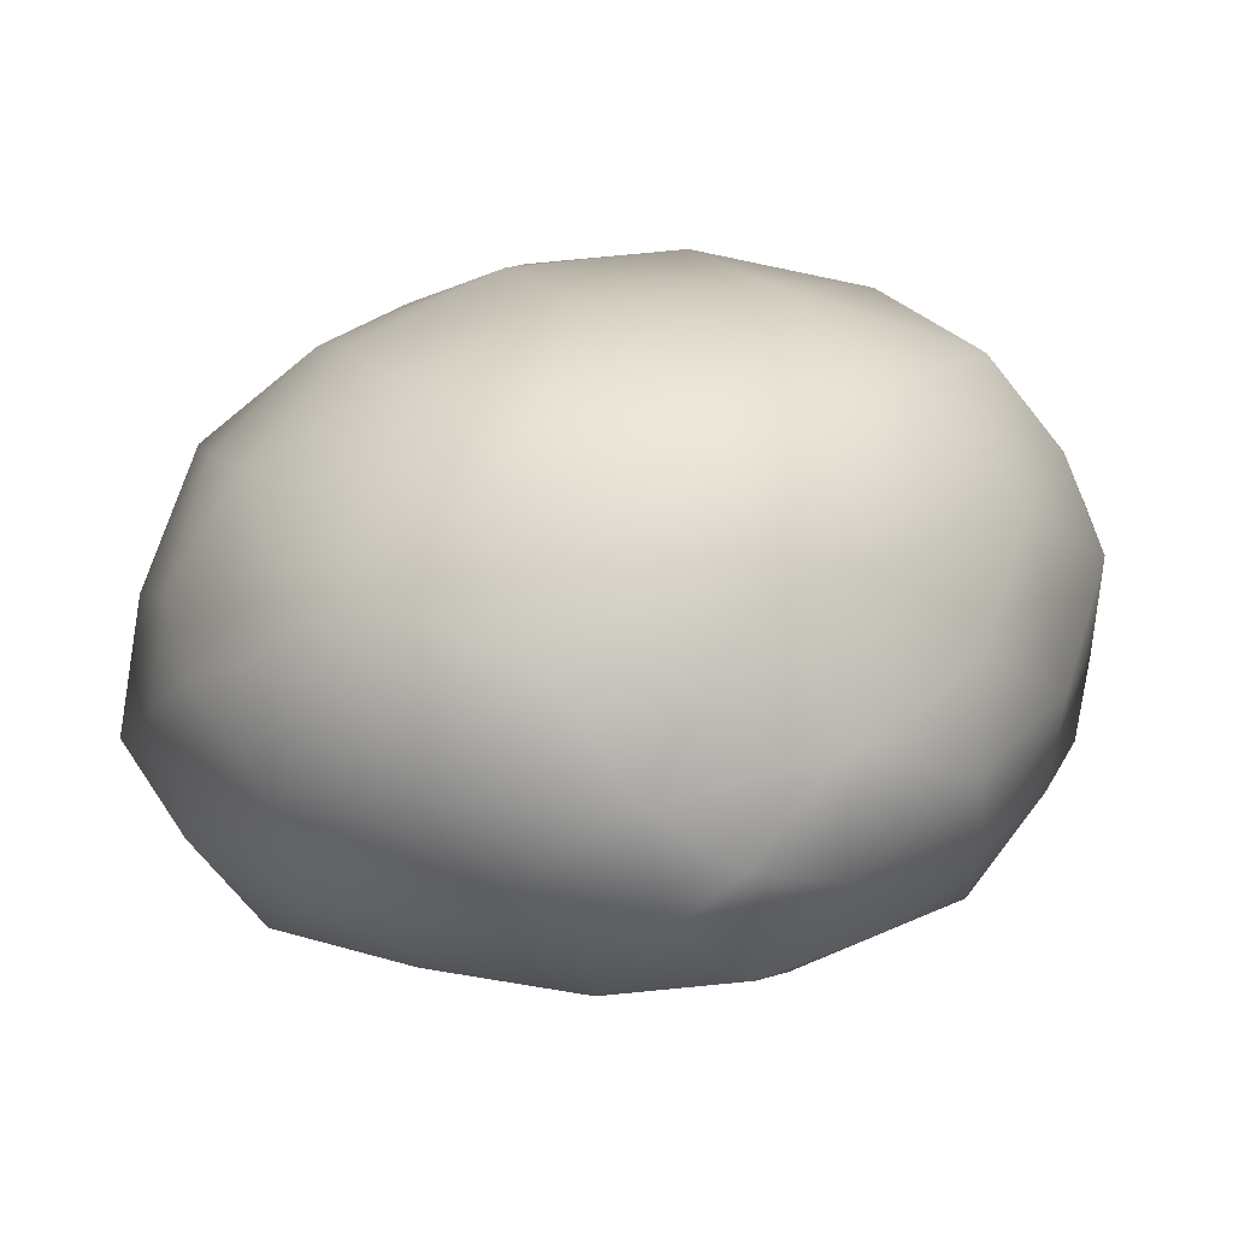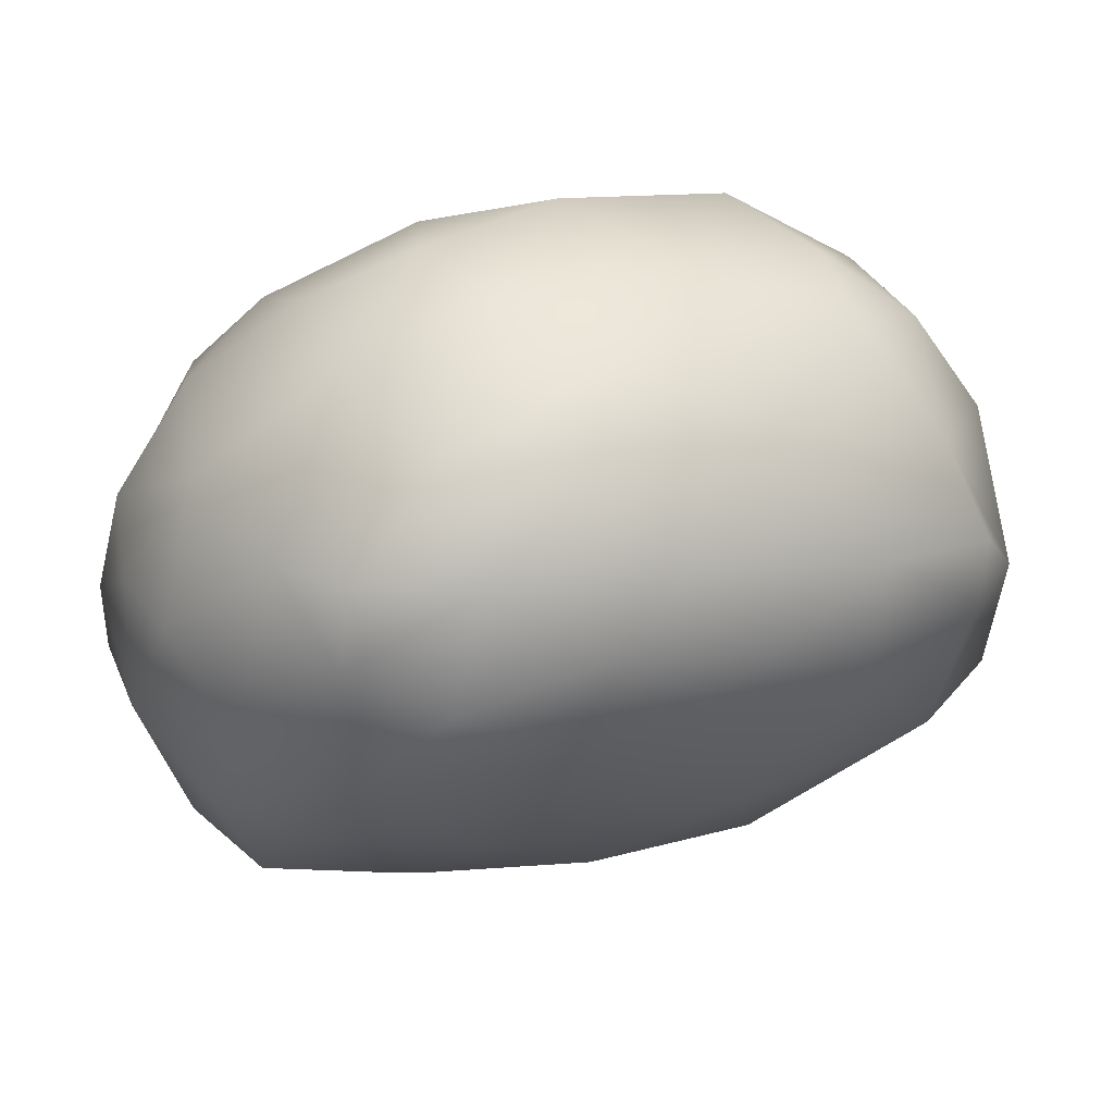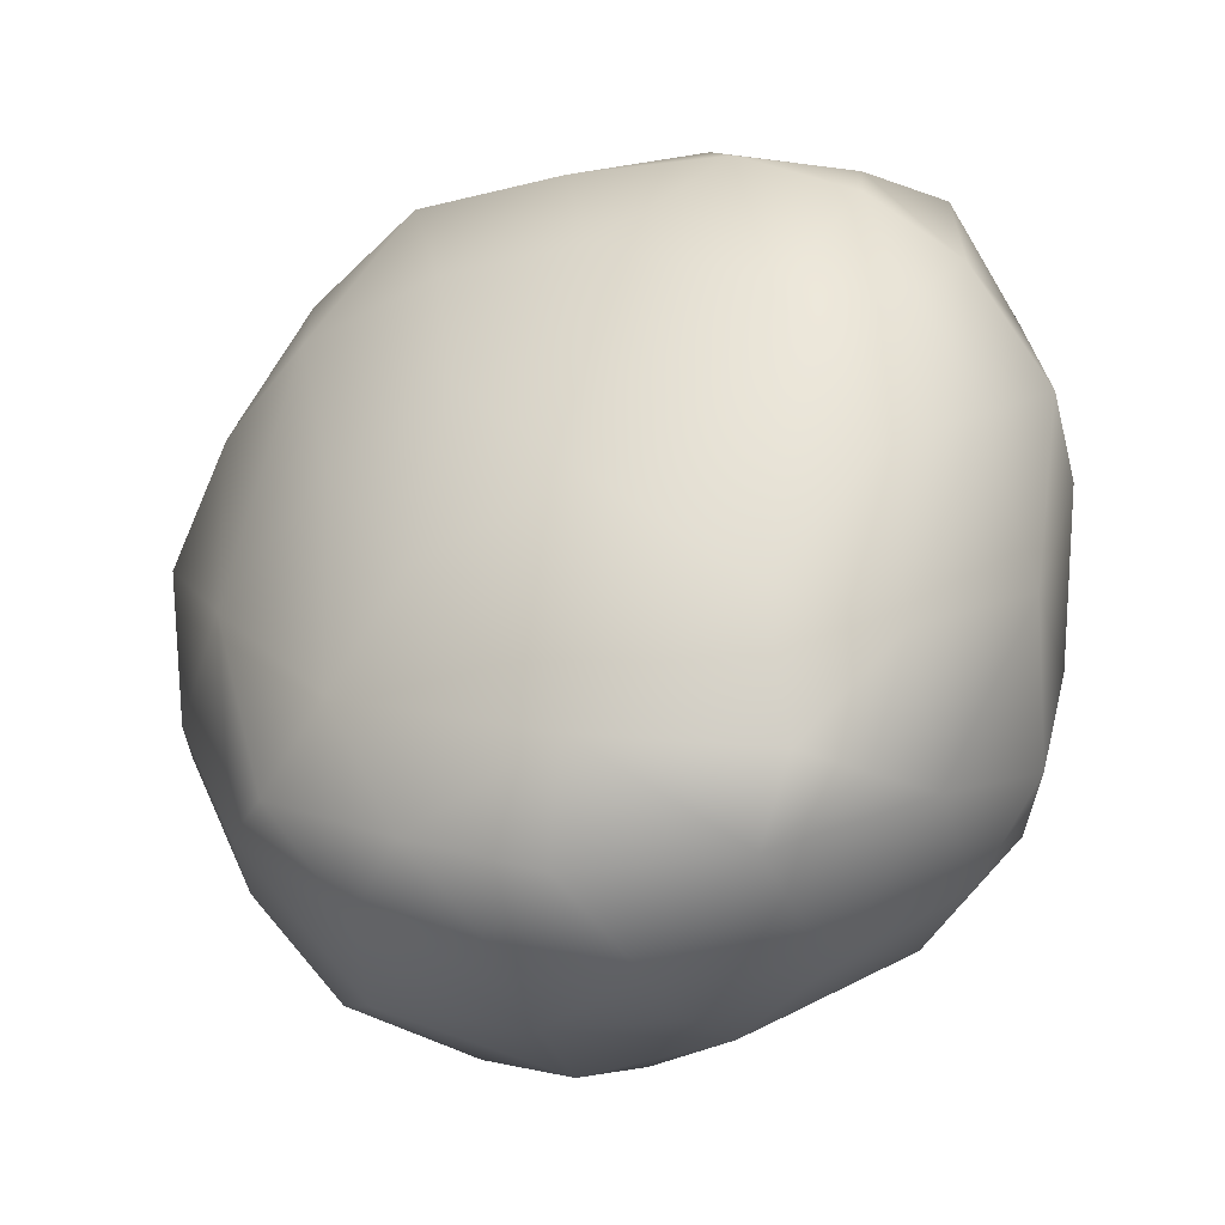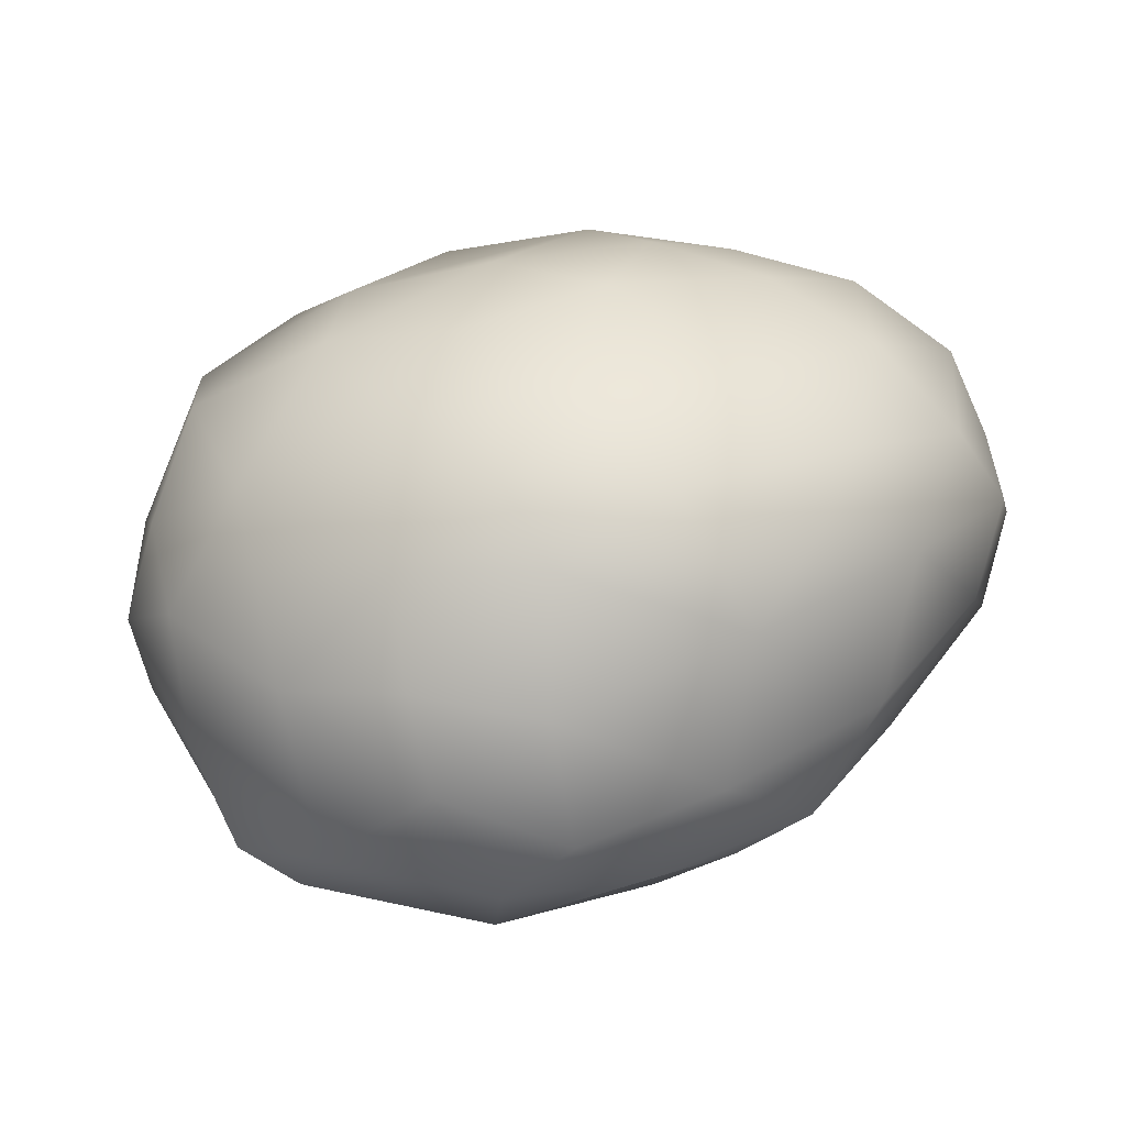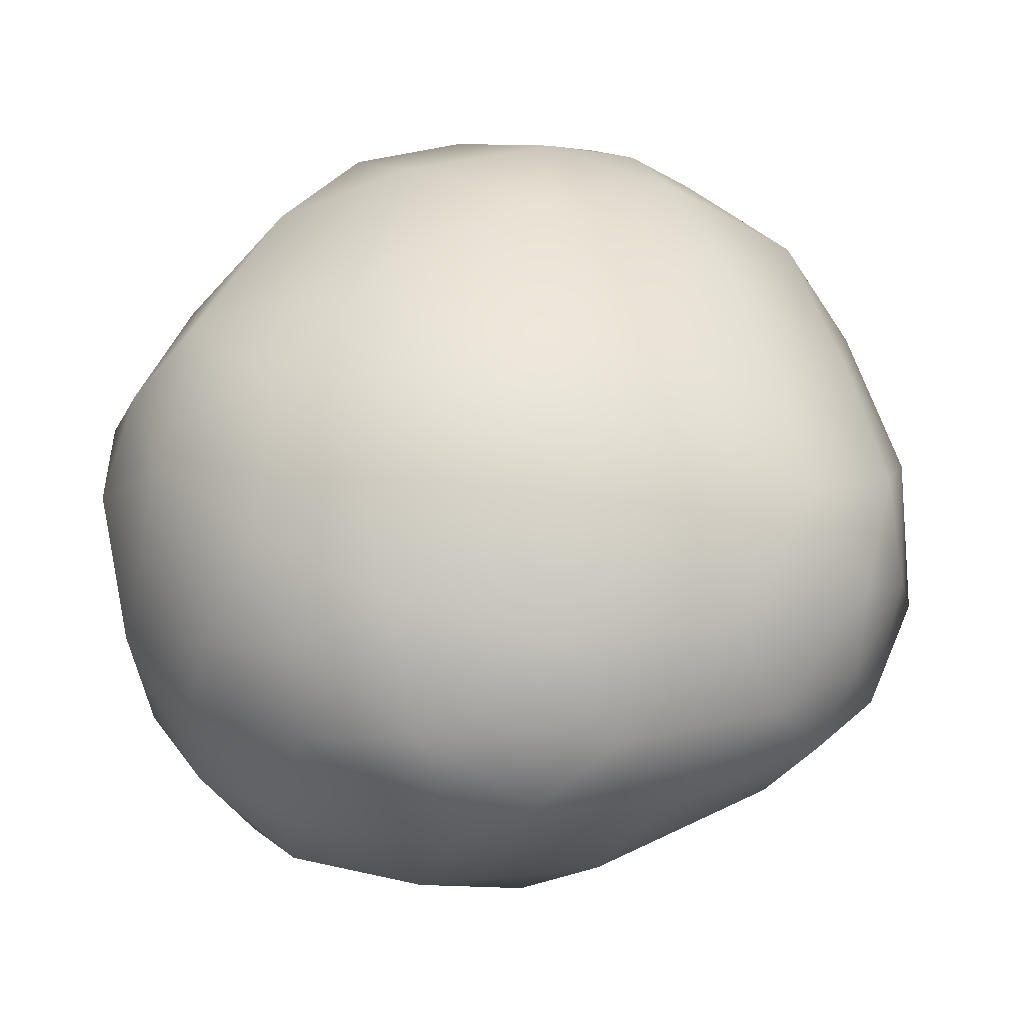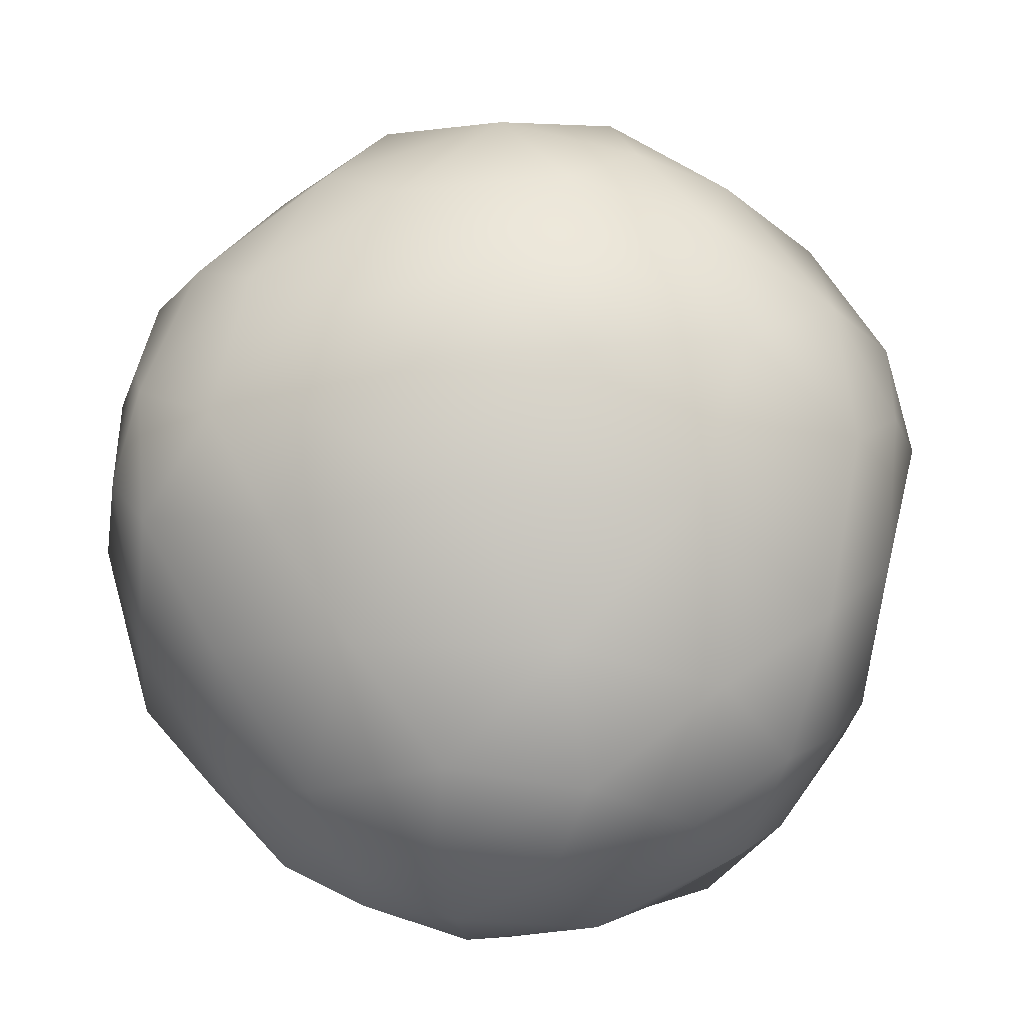
<metadata>
{"format":"obj","ext":"obj","renderer":"f3d","projection":"perspective","resolution":1024,"background":"white","views":[{"elev":-9.1,"azim":46.0,"up":"+Y"},{"elev":-32.2,"azim":85.6,"up":"+Y"},{"elev":-52.9,"azim":9.0,"up":"+Z"},{"elev":31.7,"azim":-167.9,"up":"+Y"},{"elev":71.6,"azim":-135.3,"up":"+Y"},{"elev":62.1,"azim":27.2,"up":"+Y"}]}
</metadata>
<code>
o 268
v 6.129 6.819 3.339
v 6.038 6.812 3.335
v 6.069 6.872 3.329
v 6.001 6.847 3.337
v 6.151 6.906 3.353
v 6.015 6.915 3.343
v 6.084 6.92 3.344
v 6.05 6.765 3.372
v 5.968 6.811 3.369
v 6.149 6.782 3.363
v 6.181 6.8 3.362
v 5.935 6.864 3.376
v 6.211 6.839 3.387
v 5.927 6.941 3.399
v 6.021 6.979 3.374
v 6.1 6.967 3.375
v 6.071 6.703 3.477
v 6.144 6.734 3.422
v 5.898 6.823 3.421
v 6.206 6.768 3.42
v 6.222 6.911 3.401
v 6.192 6.972 3.427
v 5.969 7.004 3.417
v 6.052 7.009 3.405
v 5.984 6.731 3.463
v 6.204 6.712 3.482
v 5.937 6.78 3.438
v 5.869 6.872 3.454
v 6.26 6.878 3.439
v 5.903 6.976 3.438
v 6.112 7.018 3.434
v 6.164 6.675 3.564
v 6.268 6.805 3.482
v 5.859 6.941 3.49
v 6.248 6.93 3.453
v 5.894 6.994 3.493
v 6.032 7.034 3.454
v 6.251 6.73 3.524
v 5.948 7.028 3.503
v 6.007 6.694 3.554
v 5.939 6.73 3.55
v 5.87 6.799 3.541
v 6.239 6.973 3.501
v 6.164 7.021 3.497
v 6.026 7.051 3.531
v 6.092 7.037 3.496
v 6.279 6.887 3.522
v 5.831 6.877 3.553
v 6.29 6.757 3.576
v 6.078 6.666 3.619
v 6.225 6.691 3.57
v 5.823 6.923 3.583
v 6.266 6.941 3.591
v 5.848 6.966 3.571
v 5.894 7.007 3.581
v 6.092 7.044 3.557
v 5.92 6.725 3.66
v 6.295 6.812 3.575
v 5.954 7.033 3.594
v 6.179 7.003 3.591
v 6.017 7.043 3.602
v 6.21 6.668 3.636
v 6.256 6.709 3.627
v 5.83 6.829 3.624
v 6.292 6.855 3.621
v 6.149 6.662 3.677
v 6.281 6.765 3.65
v 5.865 6.783 3.67
v 5.822 6.885 3.633
v 6.278 6.895 3.662
v 6.233 6.949 3.662
v 5.861 6.968 3.657
v 5.998 6.688 3.646
v 5.837 6.934 3.63
v 6.062 7.021 3.656
v 6.253 6.71 3.688
v 5.849 6.841 3.706
v 5.916 7 3.665
v 6.152 6.981 3.696
v 5.981 7.02 3.65
v 5.98 6.697 3.732
v 5.855 6.909 3.692
v 6.063 6.676 3.708
v 6.212 6.688 3.692
v 6.272 6.822 3.698
v 6.247 6.884 3.719
v 6.191 6.927 3.742
v 5.917 6.74 3.722
v 6.228 6.737 3.725
v 5.891 6.781 3.735
v 5.898 6.949 3.72
v 5.976 6.989 3.705
v 6.045 6.97 3.742
v 6.136 6.695 3.746
v 5.908 6.791 3.77
v 5.909 6.864 3.761
v 6.116 6.936 3.771
v 5.967 6.738 3.772
v 6.213 6.796 3.769
v 6.187 6.873 3.779
v 5.966 6.926 3.762
v 6.043 6.705 3.757
v 6.163 6.739 3.78
v 6.155 6.909 3.778
v 6.048 6.899 3.804
v 6.071 6.745 3.802
v 5.97 6.797 3.796
v 6.146 6.776 3.804
v 6.143 6.83 3.812
v 5.991 6.85 3.805
v 6.124 6.883 3.798
v 6.034 6.802 3.821
v 6.088 6.808 3.823
v 6.088 6.851 3.818
v 6.051 6.841 3.814
f 1 2 3
f 3 2 4
f 1 3 5
f 3 4 6
f 5 3 7
f 7 3 6
f 8 9 2
f 1 8 2
f 10 8 1
f 2 9 4
f 1 11 10
f 9 12 4
f 11 1 13
f 5 13 1
f 4 12 6
f 6 12 14
f 14 15 6
f 6 16 7
f 16 5 7
f 16 6 15
f 17 8 18
f 18 8 10
f 9 19 12
f 10 11 20
f 13 5 21
f 5 16 22
f 14 23 15
f 24 16 15
f 8 17 25
f 18 20 26
f 18 10 20
f 9 27 19
f 20 11 13
f 28 12 19
f 14 12 28
f 13 21 29
f 21 5 22
f 14 30 23
f 23 24 15
f 22 16 31
f 18 32 17
f 27 8 25
f 8 27 9
f 13 33 20
f 33 13 29
f 34 14 28
f 29 21 35
f 30 14 34
f 21 22 35
f 23 30 36
f 16 24 31
f 24 23 37
f 24 37 31
f 18 26 32
f 20 38 26
f 38 20 33
f 23 36 39
f 23 39 37
f 25 17 40
f 41 27 25
f 19 27 42
f 30 34 36
f 35 22 43
f 44 22 31
f 44 43 22
f 37 39 45
f 37 45 46
f 31 37 46
f 27 41 42
f 19 42 28
f 33 29 47
f 28 42 48
f 29 35 47
f 35 43 47
f 44 31 46
f 41 25 40
f 38 33 49
f 48 34 28
f 50 17 32
f 50 40 17
f 32 26 51
f 26 38 51
f 52 34 48
f 53 47 43
f 54 36 34
f 36 54 55
f 36 55 39
f 44 46 56
f 42 41 57
f 49 33 58
f 58 33 47
f 54 34 52
f 39 55 59
f 60 43 44
f 39 59 45
f 45 61 56
f 46 45 56
f 60 44 56
f 51 62 32
f 63 38 49
f 64 48 42
f 58 47 65
f 43 60 53
f 50 32 66
f 38 63 51
f 67 63 49
f 68 42 57
f 49 58 67
f 42 68 64
f 64 69 48
f 48 69 52
f 47 53 65
f 65 53 70
f 53 60 71
f 54 72 55
f 45 59 61
f 32 62 66
f 40 50 73
f 73 57 41
f 40 73 41
f 67 58 65
f 69 74 52
f 52 74 54
f 72 54 74
f 61 75 56
f 56 75 60
f 62 51 63
f 63 67 76
f 68 77 64
f 77 69 64
f 70 53 71
f 55 72 78
f 79 71 60
f 55 78 59
f 59 78 80
f 75 79 60
f 59 80 61
f 73 81 57
f 72 74 82
f 75 61 80
f 50 83 73
f 66 83 50
f 84 66 62
f 63 84 62
f 63 76 84
f 67 65 85
f 74 69 82
f 71 86 70
f 71 79 87
f 88 57 81
f 57 88 68
f 76 67 89
f 68 90 77
f 65 70 85
f 70 86 85
f 71 87 86
f 72 82 91
f 72 91 78
f 80 92 75
f 92 93 75
f 79 75 93
f 66 94 83
f 66 84 94
f 83 81 73
f 84 76 89
f 90 68 88
f 67 85 89
f 77 90 95
f 77 82 69
f 96 77 95
f 82 77 96
f 91 92 78
f 93 97 79
f 87 79 97
f 92 80 78
f 81 98 88
f 89 85 99
f 85 86 99
f 100 86 87
f 91 101 92
f 83 102 81
f 94 102 83
f 81 102 98
f 89 103 94
f 89 94 84
f 99 86 100
f 87 104 100
f 82 96 91
f 104 87 97
f 101 93 92
f 88 98 90
f 103 89 99
f 90 98 95
f 101 91 96
f 105 97 93
f 93 101 105
f 102 106 98
f 102 94 106
f 106 94 103
f 98 106 107
f 103 108 106
f 103 99 108
f 95 98 107
f 108 99 109
f 95 107 96
f 110 96 107
f 99 100 109
f 109 100 111
f 110 101 96
f 100 104 111
f 105 101 110
f 104 97 111
f 111 97 105
f 106 112 107
f 113 112 106
f 108 113 106
f 108 109 113
f 110 107 112
f 109 114 113
f 115 110 112
f 109 111 114
f 114 105 115
f 115 105 110
f 111 105 114
f 113 115 112
f 113 114 115

</code>
